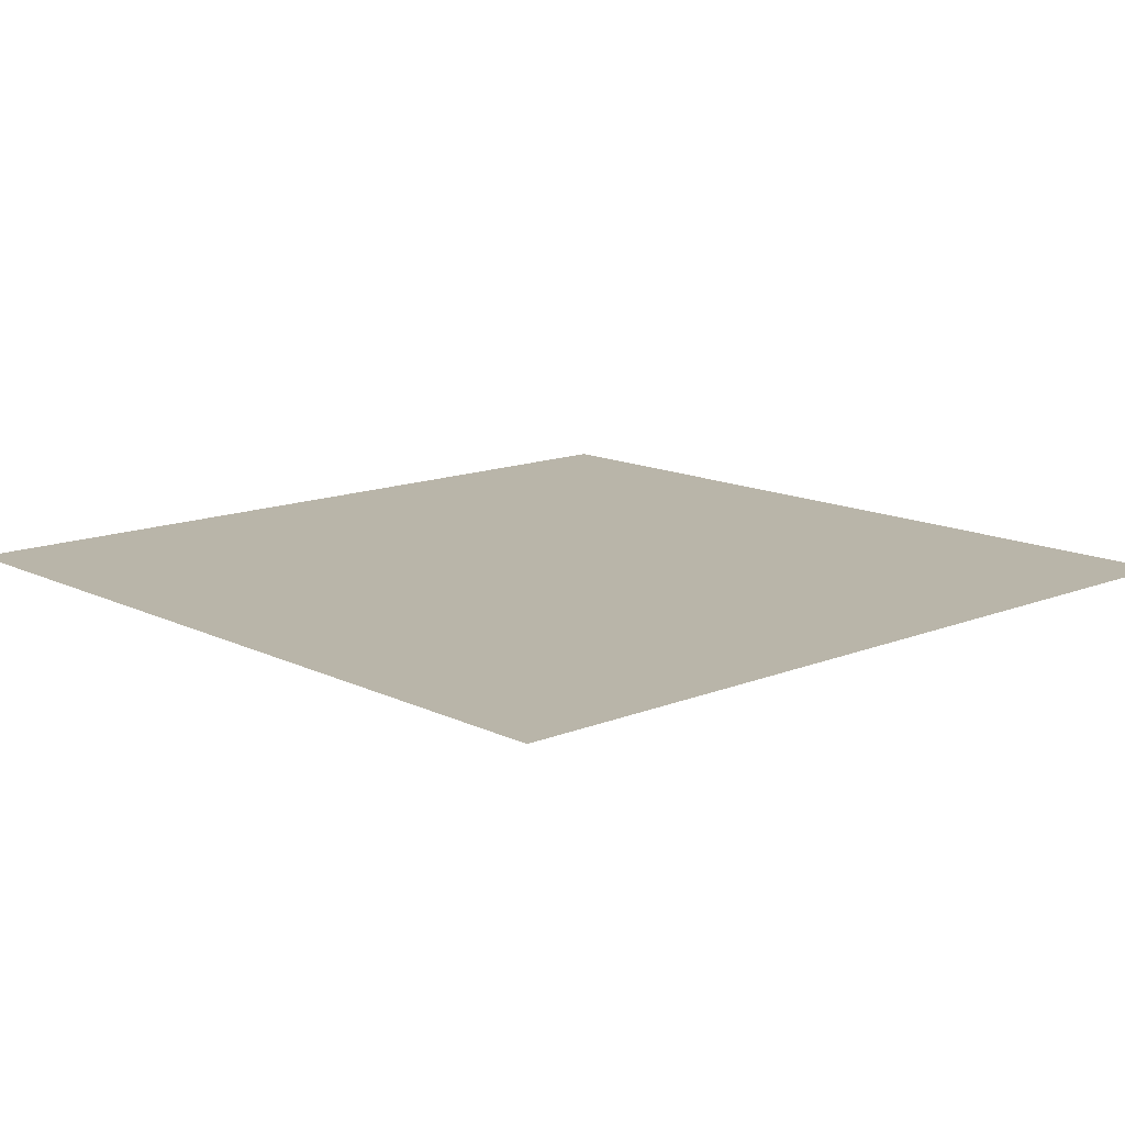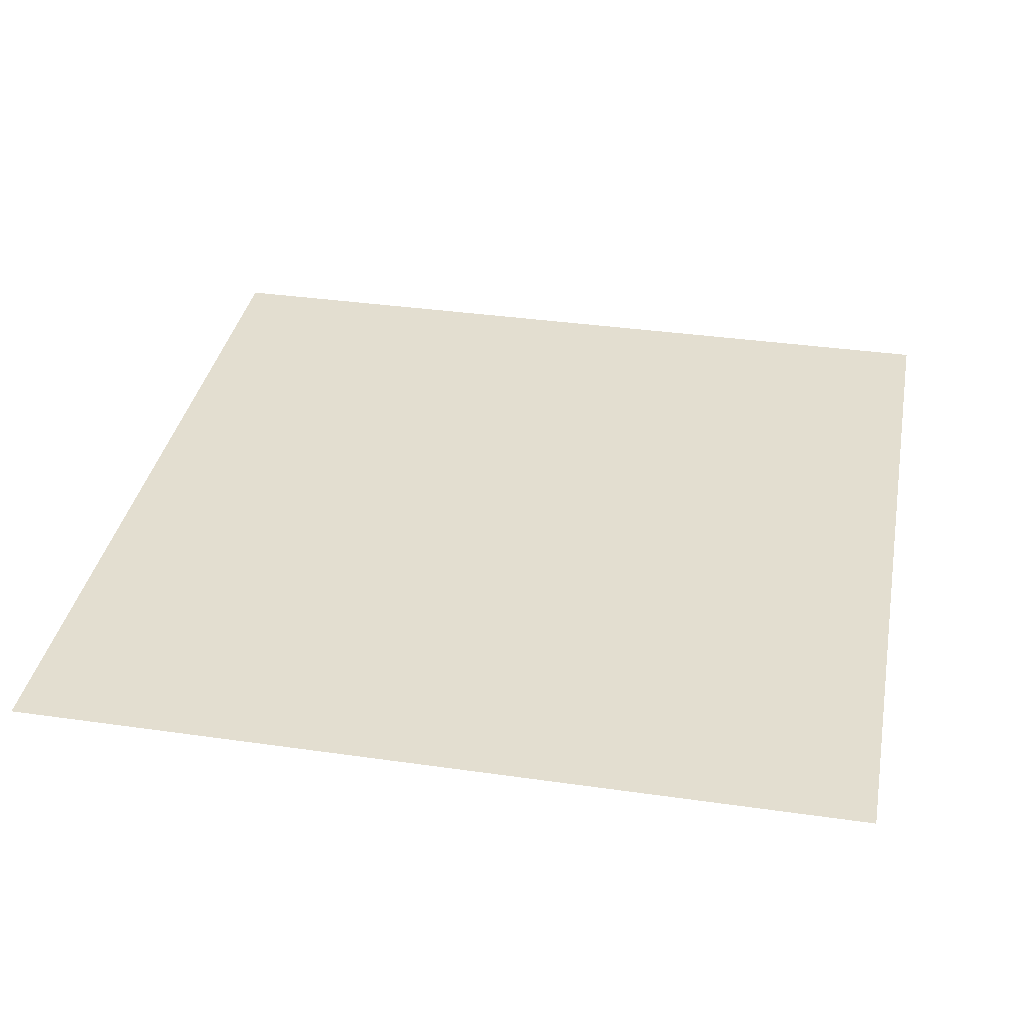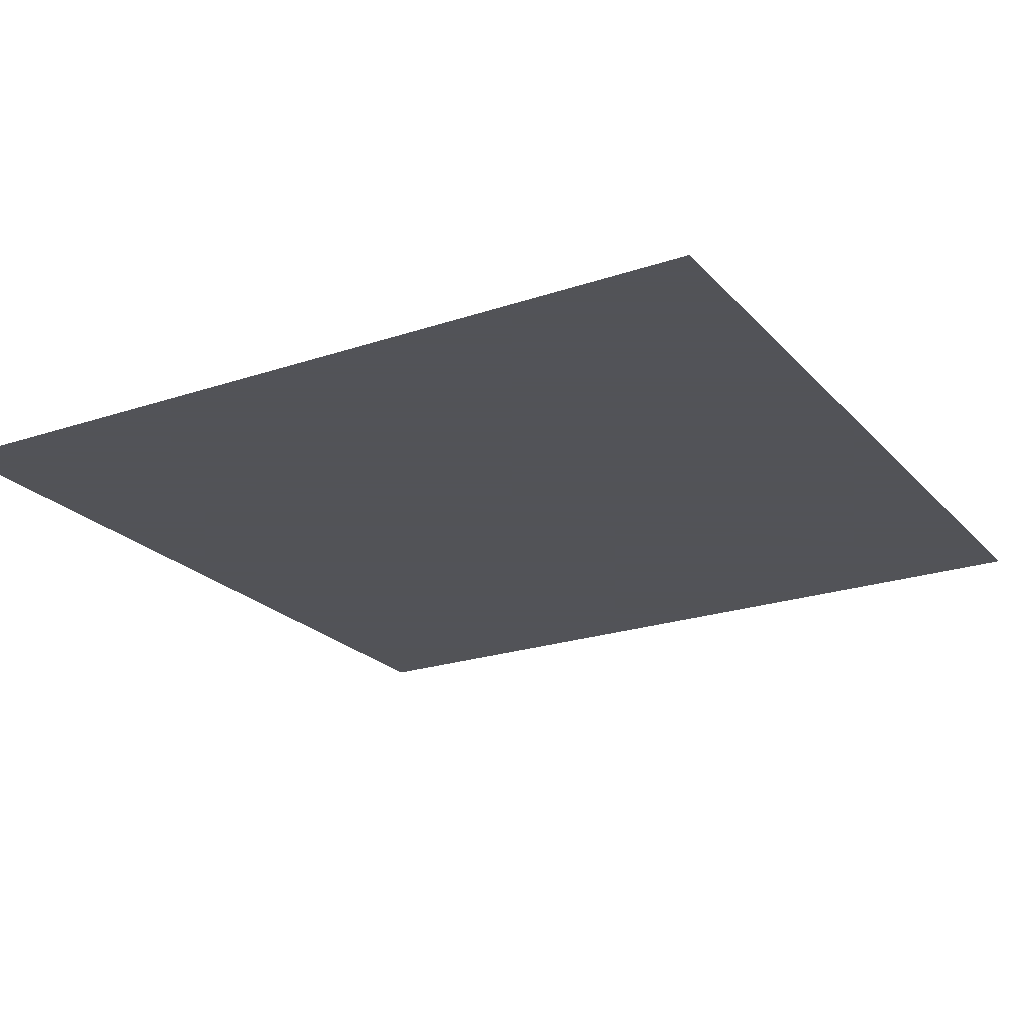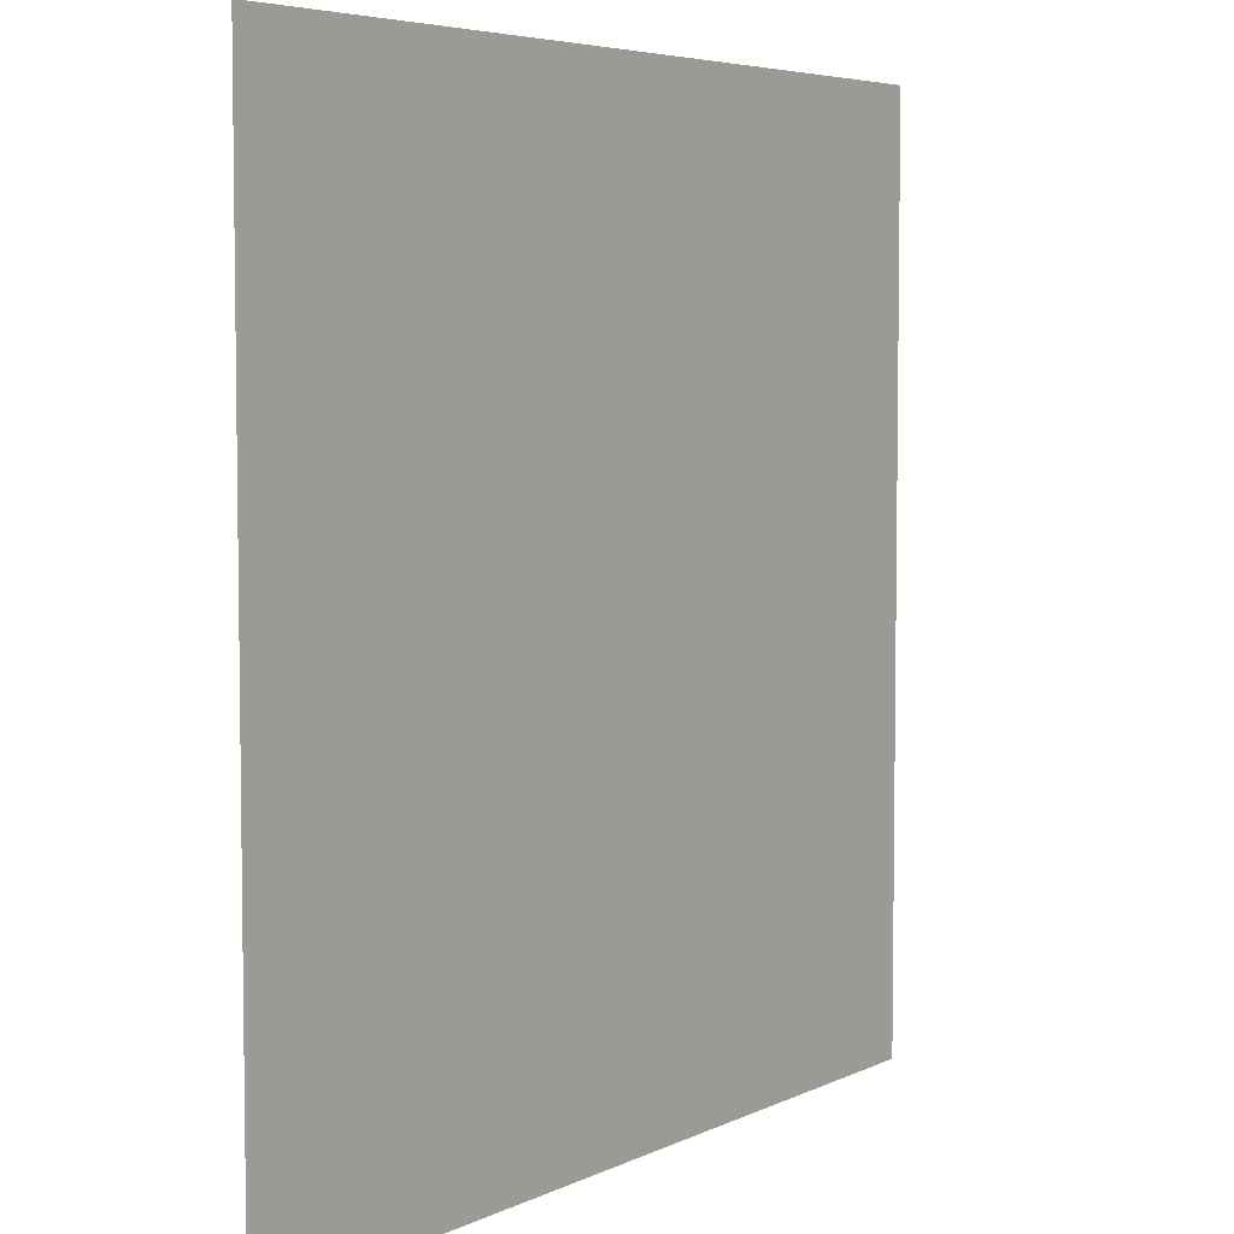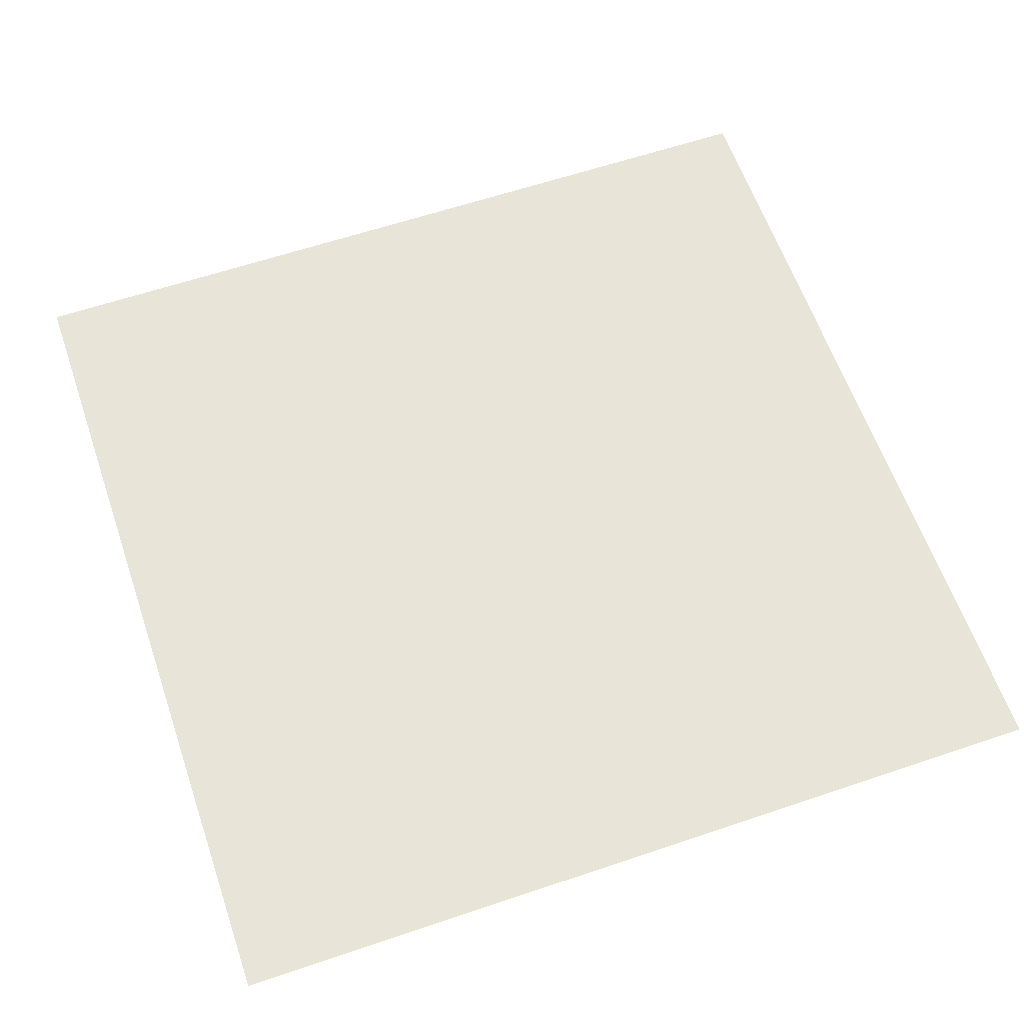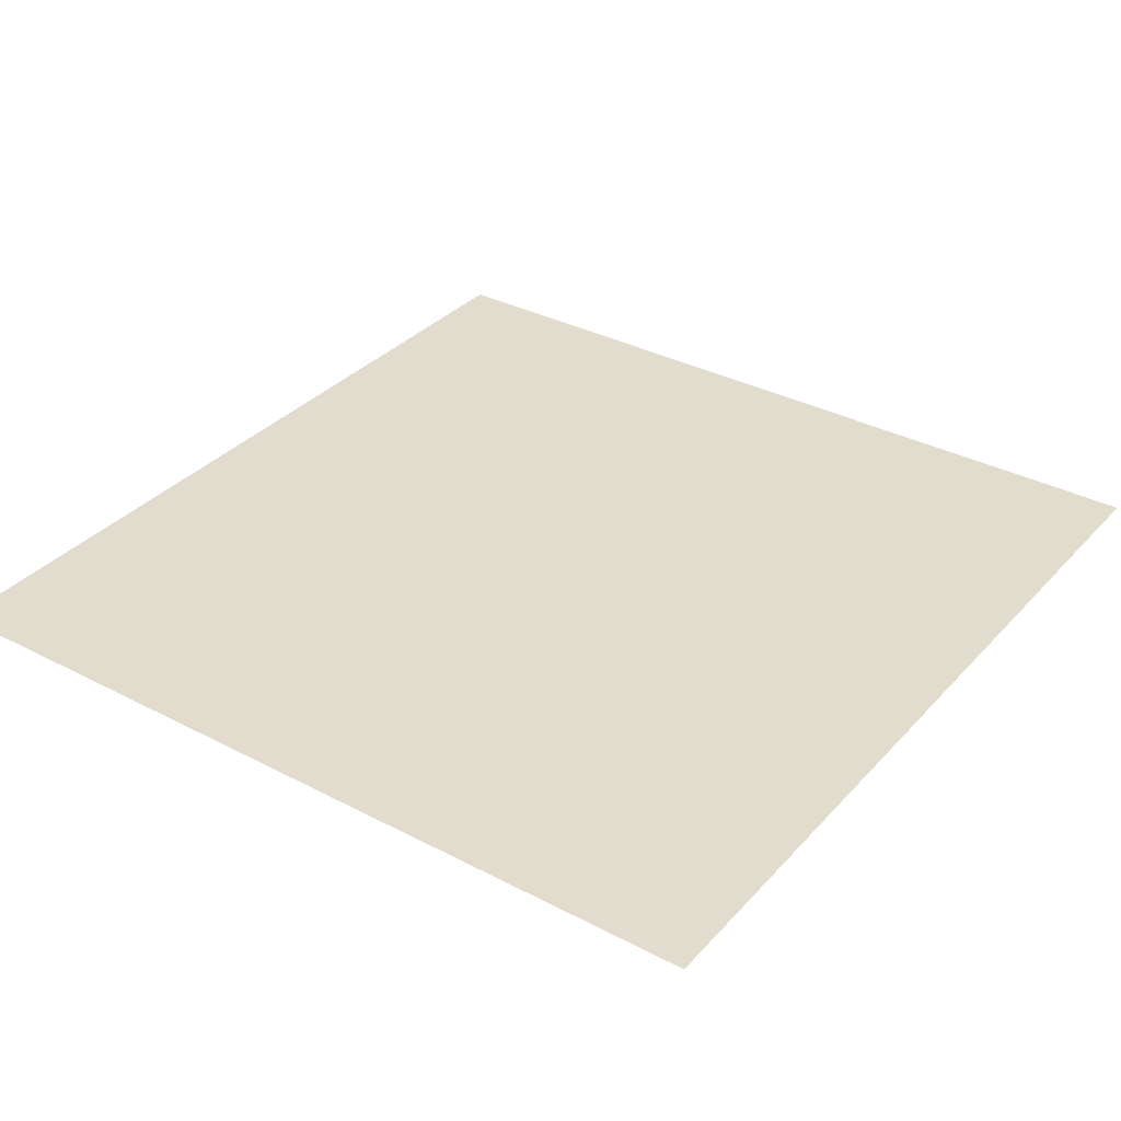
<metadata>
{"format":"obj","ext":"obj","renderer":"f3d","projection":"perspective","resolution":1024,"background":"white","views":[{"elev":13.4,"azim":-42.4,"up":"+Y"},{"elev":35.7,"azim":-79.3,"up":"+Y"},{"elev":-22.5,"azim":120.2,"up":"+Y"},{"elev":5.4,"azim":124.9,"up":"+Z"},{"elev":61.3,"azim":-19.0,"up":"+Y"},{"elev":34.0,"azim":125.4,"up":"+Y"}]}
</metadata>
<code>
o gridxy_const_Grid
v -0.05152 0 0.05152
v 0.05152 0 0.05152
v -0.05152 0 -0.05152
v 0.05152 0 -0.05152
f 2 3 1
f 2 4 3

</code>
